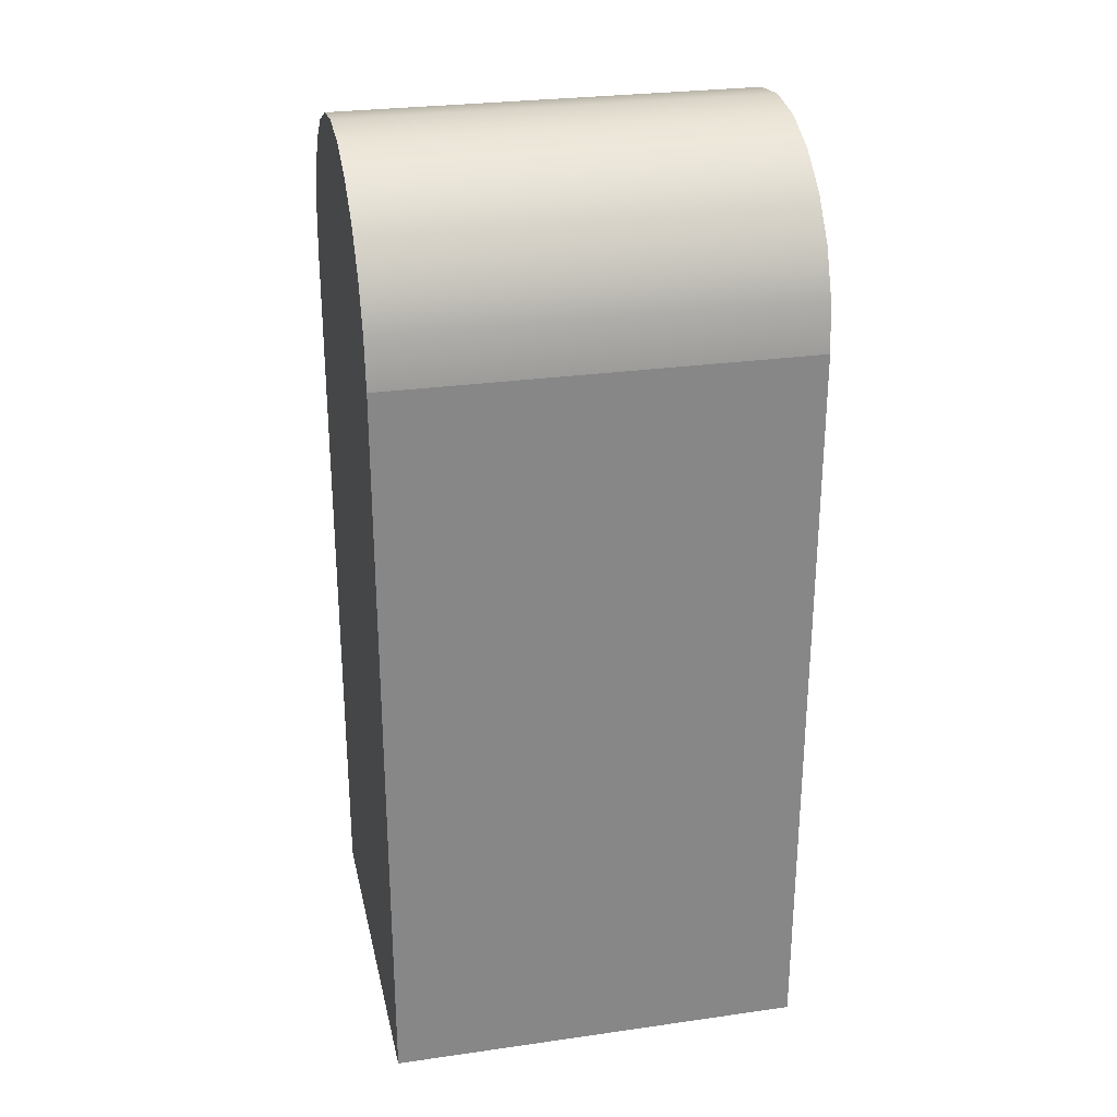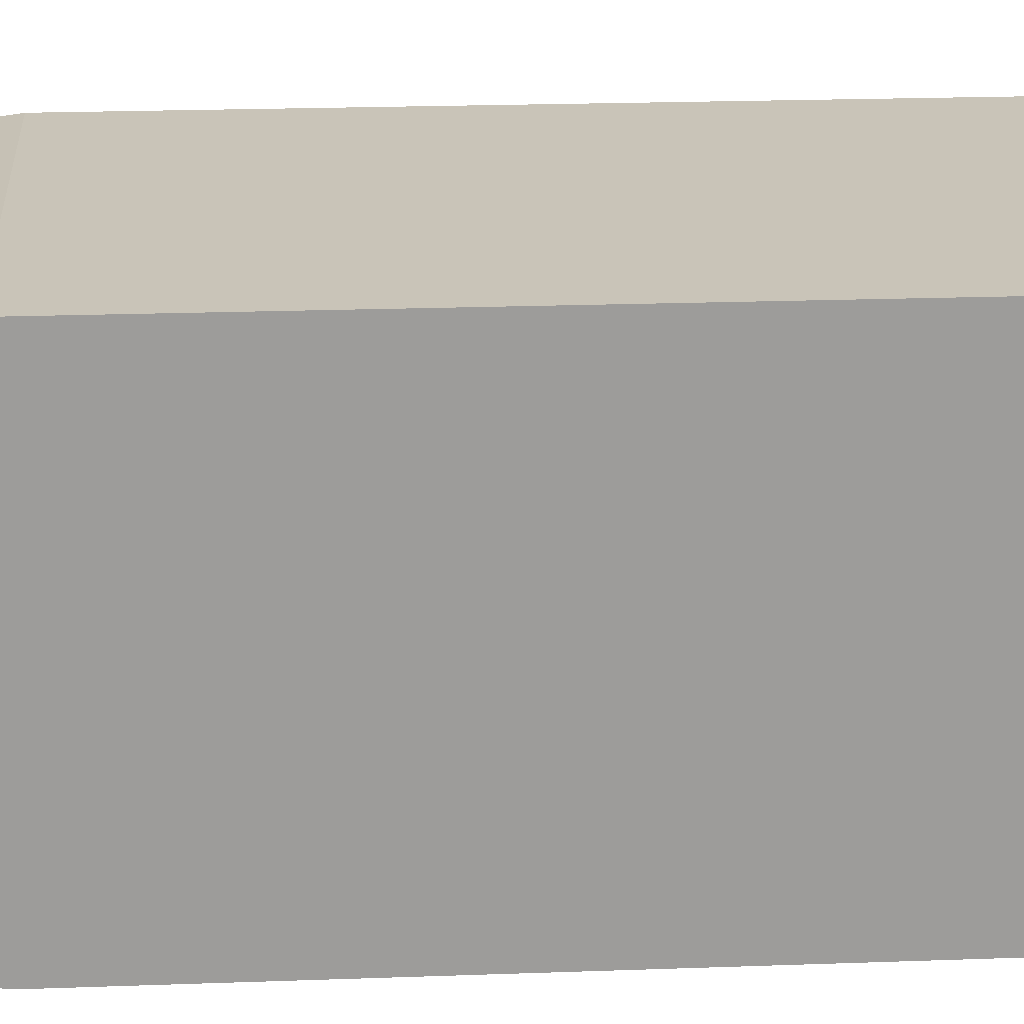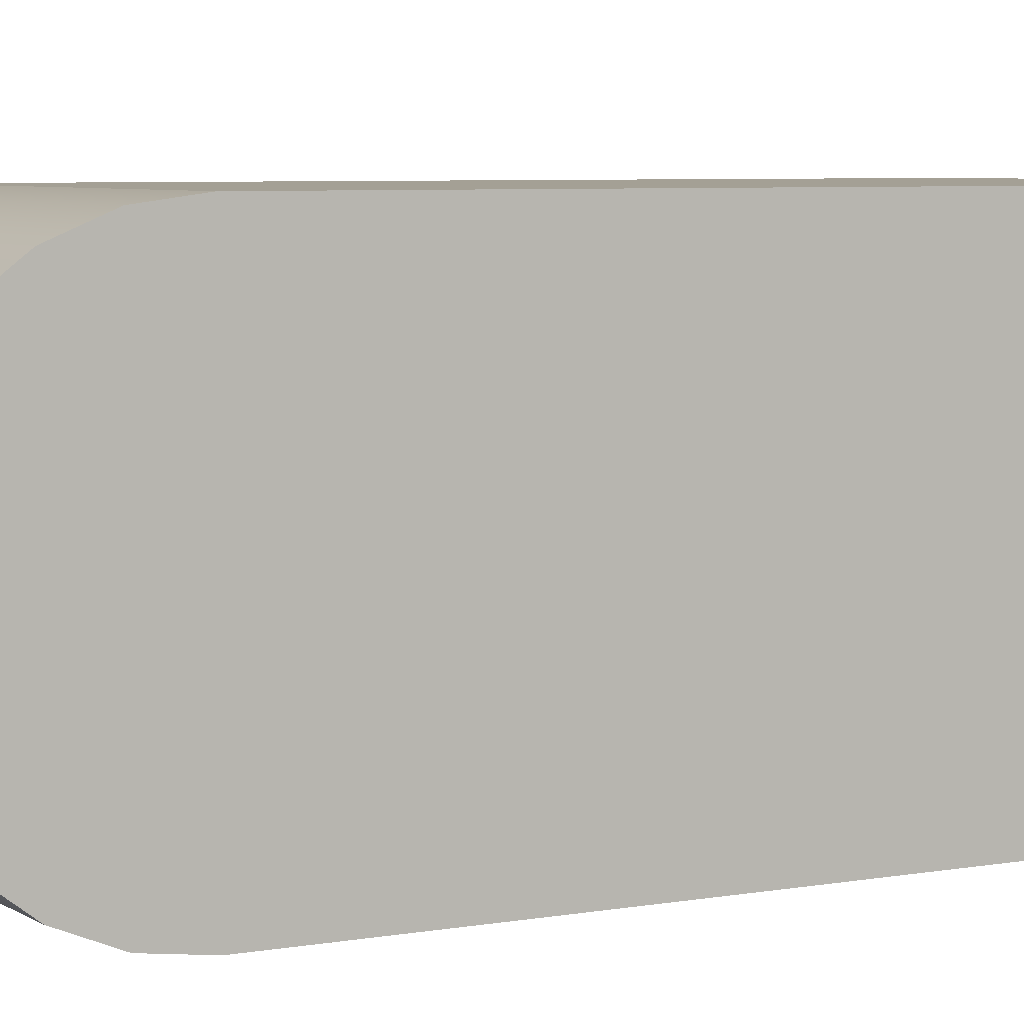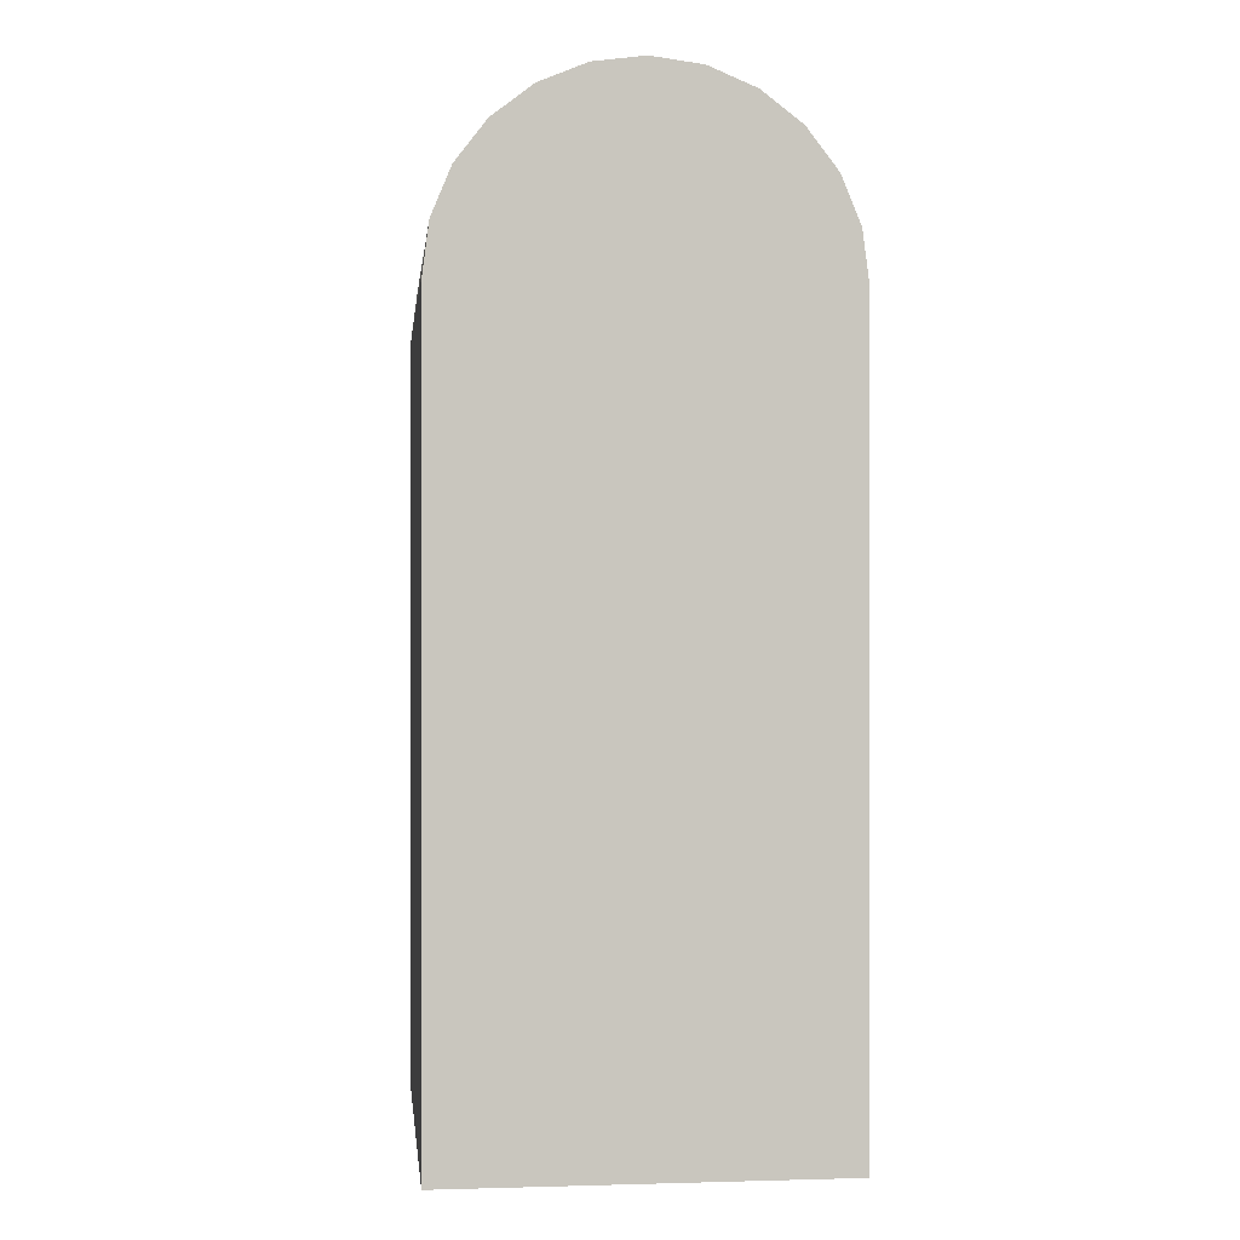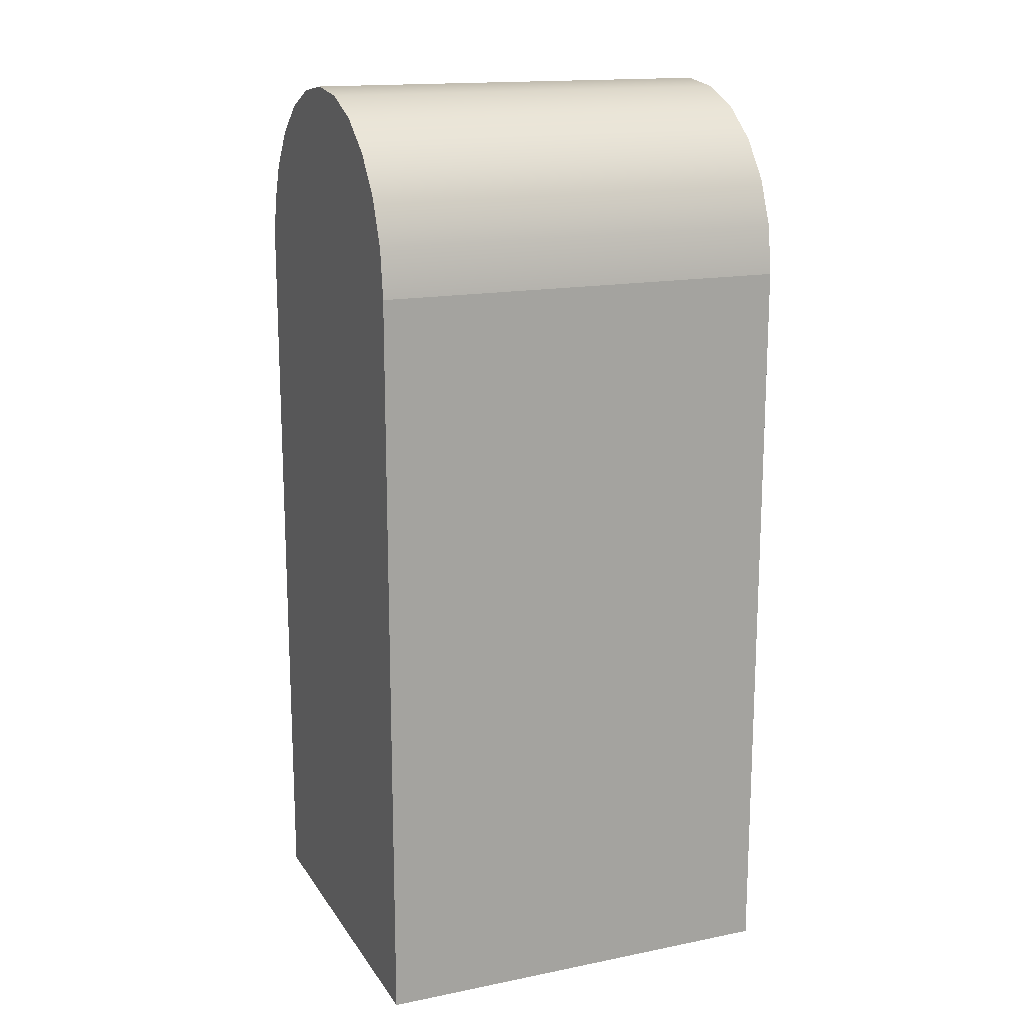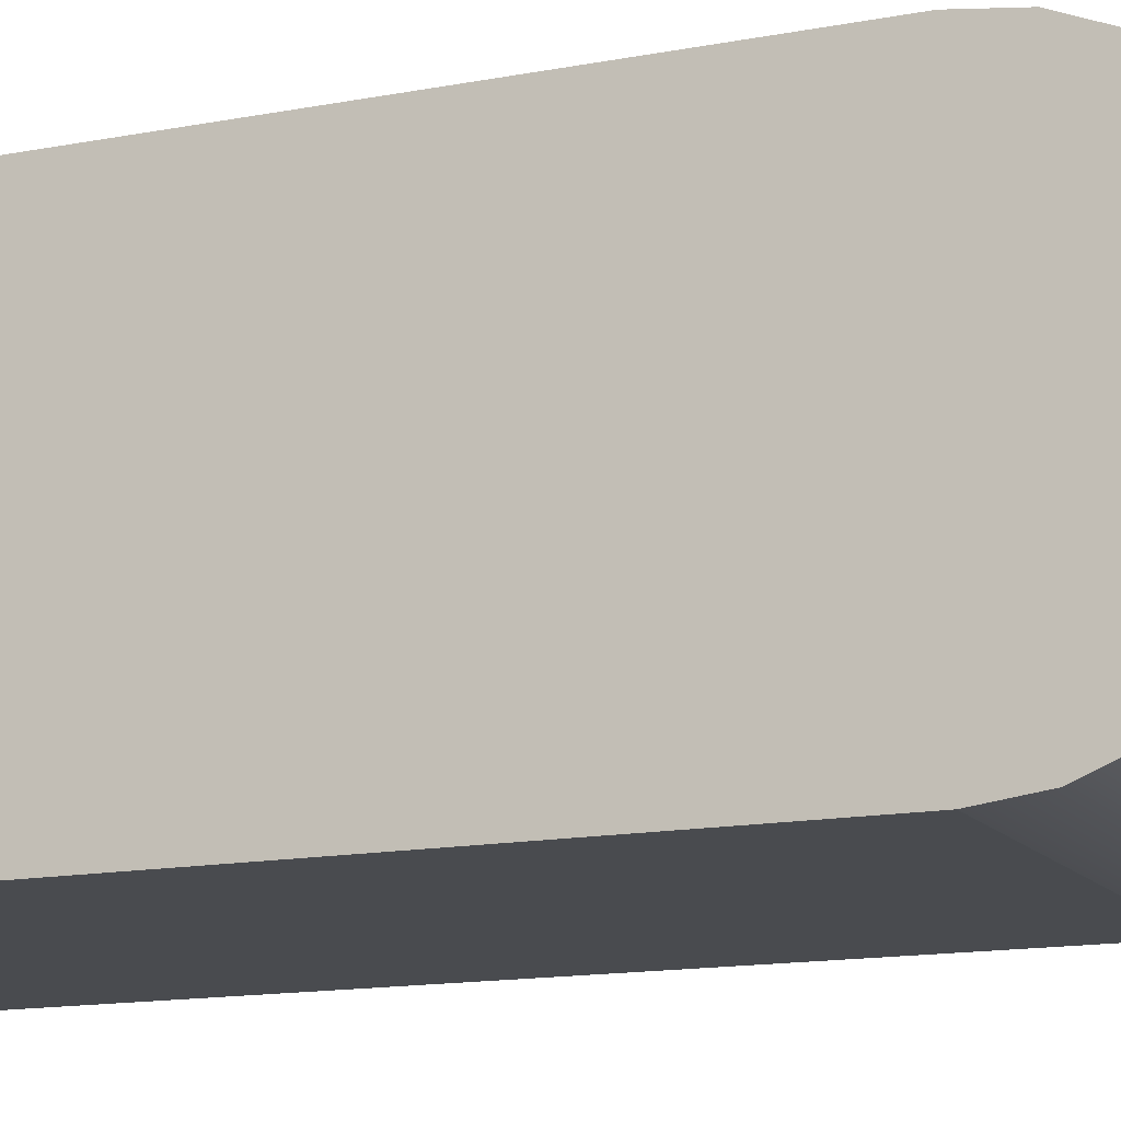
<metadata>
{"format":"obj","ext":"obj","renderer":"f3d","projection":"perspective","resolution":1024,"background":"white","views":[{"elev":27.8,"azim":167.8,"up":"+Y"},{"elev":20.2,"azim":-93.9,"up":"+Z"},{"elev":5.7,"azim":-119.3,"up":"+Z"},{"elev":-0.2,"azim":-96.4,"up":"+Y"},{"elev":16.0,"azim":157.5,"up":"+Y"},{"elev":-13.8,"azim":113.5,"up":"+Z"}]}
</metadata>
<code>
v 0.1796 -0.6754 -0.1865
v -0.2039 -0.6754 0.1566
v -0.2039 -0.6754 -0.1865
v 0.1796 -0.6754 0.1566
v -0.2039 -0.008851 0.1202
v -0.2039 -0.01815 -0.1865
v 0.1796 -0.02703 0.1566
v 0.1775 -0.03184 0.1566
v -0.2039 -0.02155 0.1566
v -0.2039 -0.01105 0.1035
v -0.04147 -0.02133 -0.1865
v -0.2039 -0.007031 -0.1865
v 0.1796 -0.01369 0.1162
v 0.1647 -0.03207 0.1566
v 0.02812 -0.0316 0.1566
v -0.2039 -0.01676 0.08243
v -0.1315 -0.01684 -0.1865
v 0.08021 -0.02242 -0.1865
v -0.2039 -0.01074 -0.1625
v 0.1796 -0.01374 0.09755
v -0.07945 -0.02643 0.1566
v -0.2039 -0.01907 0.06375
v -0.1793 -0.008786 -0.1865
v -0.08595 -0.01266 -0.1865
v 0.1796 -0.01804 -0.1865
v -0.2039 -0.01392 -0.1514
v 0.1796 -0.0238 0.07349
v 0.05062 -0.0302 0.1566
v 0.143 -0.02367 0.1566
v 0.000267 -0.02509 0.1566
v -0.09222 -0.02258 0.1566
v -0.2039 0.05487 0.1507
v -0.2039 0.01047 -0.1865
v -0.2039 0.01047 0.1566
v -0.1427 -0.01726 0.1566
v -0.1809 -0.01166 0.1566
v -0.2039 -0.01407 0.03547
v -0.1451 -0.01006 -0.1865
v 0.1256 -0.01023 -0.1865
v 0.1681 -0.01836 -0.1865
v 0.1796 -0.02108 -0.1314
v -0.2039 -0.01363 -0.1421
v -0.1616 -0.008541 -0.1865
v 0.1796 -0.02275 0.05152
v 0.1796 0.01047 0.07543
v 0.1796 0.05487 0.1507
v 0.1796 0.01047 0.1566
v 0.07701 -0.02578 0.1566
v -0.06673 -0.02521 0.1566
v -0.2039 0.09624 0.1336
v -0.1678 -0.0125 0.1566
v -0.2039 -0.01466 0.0173
v 0.1535 -0.0122 -0.1865
v 0.1796 -0.01324 -0.1126
v -0.2039 -0.006942 -0.09446
v -0.2039 0.05487 -0.1807
v 0.1796 0.01047 -0.1865
v 0.1796 -0.01726 0.0317
v 0.1796 0.09624 0.1336
v 0.09716 -0.0205 0.1566
v -0.05512 -0.01794 0.1566
v -0.1147 -0.01378 0.1566
v -0.2039 0.1318 0.1063
v -0.2039 -0.02055 -0.006272
v 0.1796 -0.01207 -0.09384
v -0.2039 -0.01074 -0.04864
v 0.1796 0.05487 -0.1807
v -0.2039 0.09624 -0.1635
v 0.1796 -0.02405 -0.01117
v 0.1796 0.01047 -0.1081
v 0.1796 0.03422 0.0723
v 0.1796 0.1318 0.1063
v 0.1796 0.1318 -0.1363
v -0.01949 -0.01337 0.1566
v -0.2039 0.159 0.07081
v -0.2039 -0.02252 -0.01418
v -0.2039 -0.02122 -0.02652
v 0.1796 0.09624 -0.1635
v -0.2039 0.1318 -0.1363
v 0.1796 0.05636 0.06313
v 0.1796 0.159 0.07081
v 0.1796 0.03422 -0.105
v -0.04671 -0.0158 0.1566
v -0.03412 -0.01258 0.1566
v -0.2039 0.1762 0.02943
v -0.2039 0.159 -0.1007
v 0.1796 0.07536 0.04854
v 0.1796 0.159 -0.1007
v 0.1796 0.05636 -0.09583
v -0.2039 0.182 -0.01496
v -0.2039 0.1762 -0.05936
v 0.1796 0.08995 0.02954
v 0.1796 0.1762 0.02943
v 0.1796 0.07536 -0.08124
v 0.1796 0.1762 -0.05936
v 0.1796 0.09911 0.007404
v 0.1796 0.08995 -0.06224
v 0.1796 0.182 -0.01496
v 0.1796 0.1022 -0.01635
v 0.1796 0.09911 -0.0401
g mesh1_mesh1-geometry
f 1 2 3
f 2 1 4
f 2 5 3
f 6 1 3
f 1 7 4
f 4 8 2
f 5 2 9
f 3 5 10
f 1 6 11
f 3 12 6
f 7 1 13
f 8 4 7
f 2 8 14
f 2 15 9
f 3 10 16
f 11 6 17
f 1 11 18
f 3 19 12
f 13 1 20
f 15 2 14
f 9 15 21
f 3 16 22
f 23 17 6
f 11 17 24
f 18 25 1
f 3 26 19
f 20 1 27
f 28 14 29
f 14 28 15
f 30 21 15
f 9 21 31
f 32 33 34
f 35 36 9
f 3 22 37
f 17 23 38
f 39 40 18
f 25 18 40
f 41 1 25
f 3 42 26
f 38 23 43
f 27 1 44
f 45 46 47
f 28 29 48
f 21 30 49
f 9 31 35
f 33 32 50
f 34 46 32
f 46 34 47
f 36 35 51
f 3 37 52
f 40 39 53
f 54 1 41
f 3 55 42
f 56 57 33
f 44 1 58
f 46 45 59
f 48 29 60
f 49 30 61
f 35 31 62
f 32 59 50
f 33 50 63
f 59 32 46
f 3 52 64
f 65 1 54
f 3 66 55
f 57 56 67
f 33 68 56
f 58 1 69
f 70 71 45
f 59 45 72
f 73 70 57
f 61 30 74
f 72 50 59
f 50 72 63
f 33 63 75
f 3 64 76
f 69 1 65
f 3 77 66
f 68 67 56
f 78 57 67
f 33 79 68
f 71 70 80
f 81 45 71
f 72 45 81
f 73 82 70
f 73 57 78
f 83 74 84
f 61 74 83
f 72 75 63
f 33 75 85
f 3 76 77
f 67 68 78
f 33 86 79
f 79 78 68
f 80 70 87
f 81 71 80
f 75 72 81
f 88 82 73
f 89 70 82
f 78 79 73
f 81 85 75
f 33 85 90
f 33 91 86
f 88 79 86
f 87 70 92
f 93 80 87
f 81 80 93
f 88 89 82
f 79 88 73
f 94 70 89
f 85 81 93
f 93 90 85
f 33 90 91
f 95 86 91
f 86 95 88
f 92 70 96
f 93 87 92
f 88 94 89
f 97 70 94
f 90 93 98
f 98 91 90
f 91 98 95
f 95 97 88
f 96 70 99
f 93 92 96
f 88 97 94
f 100 70 97
f 93 96 98
f 98 99 95
f 95 100 97
f 99 70 100
f 98 96 99
f 95 99 100
g mesh1_mesh1-geometry
f 3 2 1
f 4 1 2
f 3 5 2
f 3 1 6
f 4 7 1
f 2 8 4
f 9 2 5
f 10 5 3
f 11 6 1
f 6 12 3
f 13 1 7
f 7 4 8
f 14 8 2
f 9 15 2
f 9 5 34
f 10 33 5
f 16 10 3
f 17 6 11
f 18 11 1
f 12 19 3
f 6 23 12
f 20 1 13
f 7 47 13
f 7 8 29
f 14 29 8
f 14 2 15
f 21 15 9
f 33 34 5
f 9 34 36
f 16 33 10
f 22 16 3
f 6 17 23
f 24 17 11
f 18 39 11
f 1 25 18
f 19 26 3
f 12 33 19
f 43 12 23
f 27 1 20
f 20 13 45
f 45 13 47
f 47 7 29
f 29 14 28
f 15 28 14
f 15 21 30
f 31 21 9
f 34 33 32
f 47 33 34
f 34 33 47
f 47 36 34
f 9 36 35
f 37 33 16
f 22 37 16
f 37 22 3
f 38 23 17
f 17 24 38
f 24 11 39
f 18 40 39
f 40 18 25
f 25 1 41
f 26 42 3
f 19 33 26
f 33 12 57
f 12 43 57
f 43 23 38
f 44 1 27
f 27 20 45
f 47 46 45
f 57 47 45
f 45 47 57
f 60 47 29
f 48 29 28
f 15 30 28
f 49 30 21
f 21 31 49
f 35 31 9
f 50 32 33
f 32 46 34
f 33 47 57
f 57 47 33
f 47 34 46
f 36 47 51
f 51 35 36
f 52 33 37
f 52 37 3
f 39 38 24
f 53 39 40
f 40 25 53
f 41 1 54
f 25 41 57
f 42 55 3
f 26 33 42
f 33 57 56
f 43 38 57
f 58 1 44
f 44 27 58
f 70 27 45
f 59 45 46
f 57 45 70
f 70 45 57
f 74 47 60
f 60 29 48
f 48 28 30
f 61 30 49
f 61 49 31
f 62 31 35
f 50 59 32
f 63 50 33
f 46 32 59
f 51 47 84
f 35 51 62
f 66 33 52
f 64 52 3
f 38 39 57
f 39 53 57
f 57 53 25
f 54 1 65
f 41 54 57
f 55 66 3
f 42 33 55
f 67 56 57
f 56 68 33
f 69 1 58
f 58 27 70
f 45 71 70
f 72 45 59
f 57 54 70
f 57 70 73
f 84 47 74
f 74 60 30
f 60 48 30
f 74 30 61
f 62 61 31
f 59 50 72
f 63 72 50
f 75 63 33
f 84 62 51
f 55 33 66
f 64 66 52
f 76 64 3
f 65 1 69
f 54 65 70
f 66 77 3
f 56 67 68
f 67 57 78
f 68 79 33
f 69 58 70
f 80 70 71
f 71 45 81
f 81 45 72
f 70 82 73
f 78 57 73
f 84 74 83
f 83 74 61
f 83 61 62
f 63 75 72
f 85 75 33
f 84 83 62
f 76 66 64
f 77 76 3
f 65 69 70
f 77 66 76
f 78 68 67
f 79 86 33
f 68 78 79
f 87 70 80
f 80 71 81
f 81 72 75
f 73 82 88
f 82 70 89
f 73 79 78
f 75 85 81
f 90 85 33
f 86 91 33
f 86 79 88
f 92 70 87
f 87 80 93
f 93 80 81
f 82 89 88
f 73 88 79
f 89 70 94
f 93 81 85
f 85 90 93
f 91 90 33
f 91 86 95
f 88 95 86
f 96 70 92
f 92 87 93
f 89 94 88
f 94 70 97
f 98 93 90
f 90 91 98
f 95 98 91
f 88 97 95
f 99 70 96
f 96 92 93
f 94 97 88
f 97 70 100
f 98 96 93
f 95 99 98
f 97 100 95
f 100 70 99
f 99 96 98
f 100 99 95
g mesh1_mesh1-geometry
f 34 5 9
f 5 33 10
f 12 23 6
f 13 47 7
f 29 8 7
f 8 29 14
f 5 34 33
f 36 34 9
f 10 33 16
f 11 39 18
f 19 33 12
f 23 12 43
f 45 13 20
f 47 13 45
f 29 7 47
f 34 36 47
f 16 33 37
f 16 37 22
f 38 24 17
f 39 11 24
f 26 33 19
f 57 12 33
f 57 43 12
f 45 20 27
f 29 47 60
f 28 30 15
f 49 31 21
f 51 47 36
f 37 33 52
f 24 38 39
f 53 25 40
f 57 41 25
f 42 33 26
f 57 38 43
f 58 27 44
f 45 27 70
f 60 47 74
f 30 28 48
f 31 49 61
f 84 47 51
f 62 51 35
f 52 33 66
f 57 39 38
f 57 53 39
f 25 53 57
f 57 54 41
f 55 33 42
f 70 27 58
f 70 54 57
f 74 47 84
f 30 60 74
f 30 48 60
f 31 61 62
f 51 62 84
f 66 33 55
f 52 66 64
f 70 65 54
f 70 58 69
f 62 61 83
f 62 83 84
f 64 66 76
f 70 69 65
f 76 66 77

</code>
